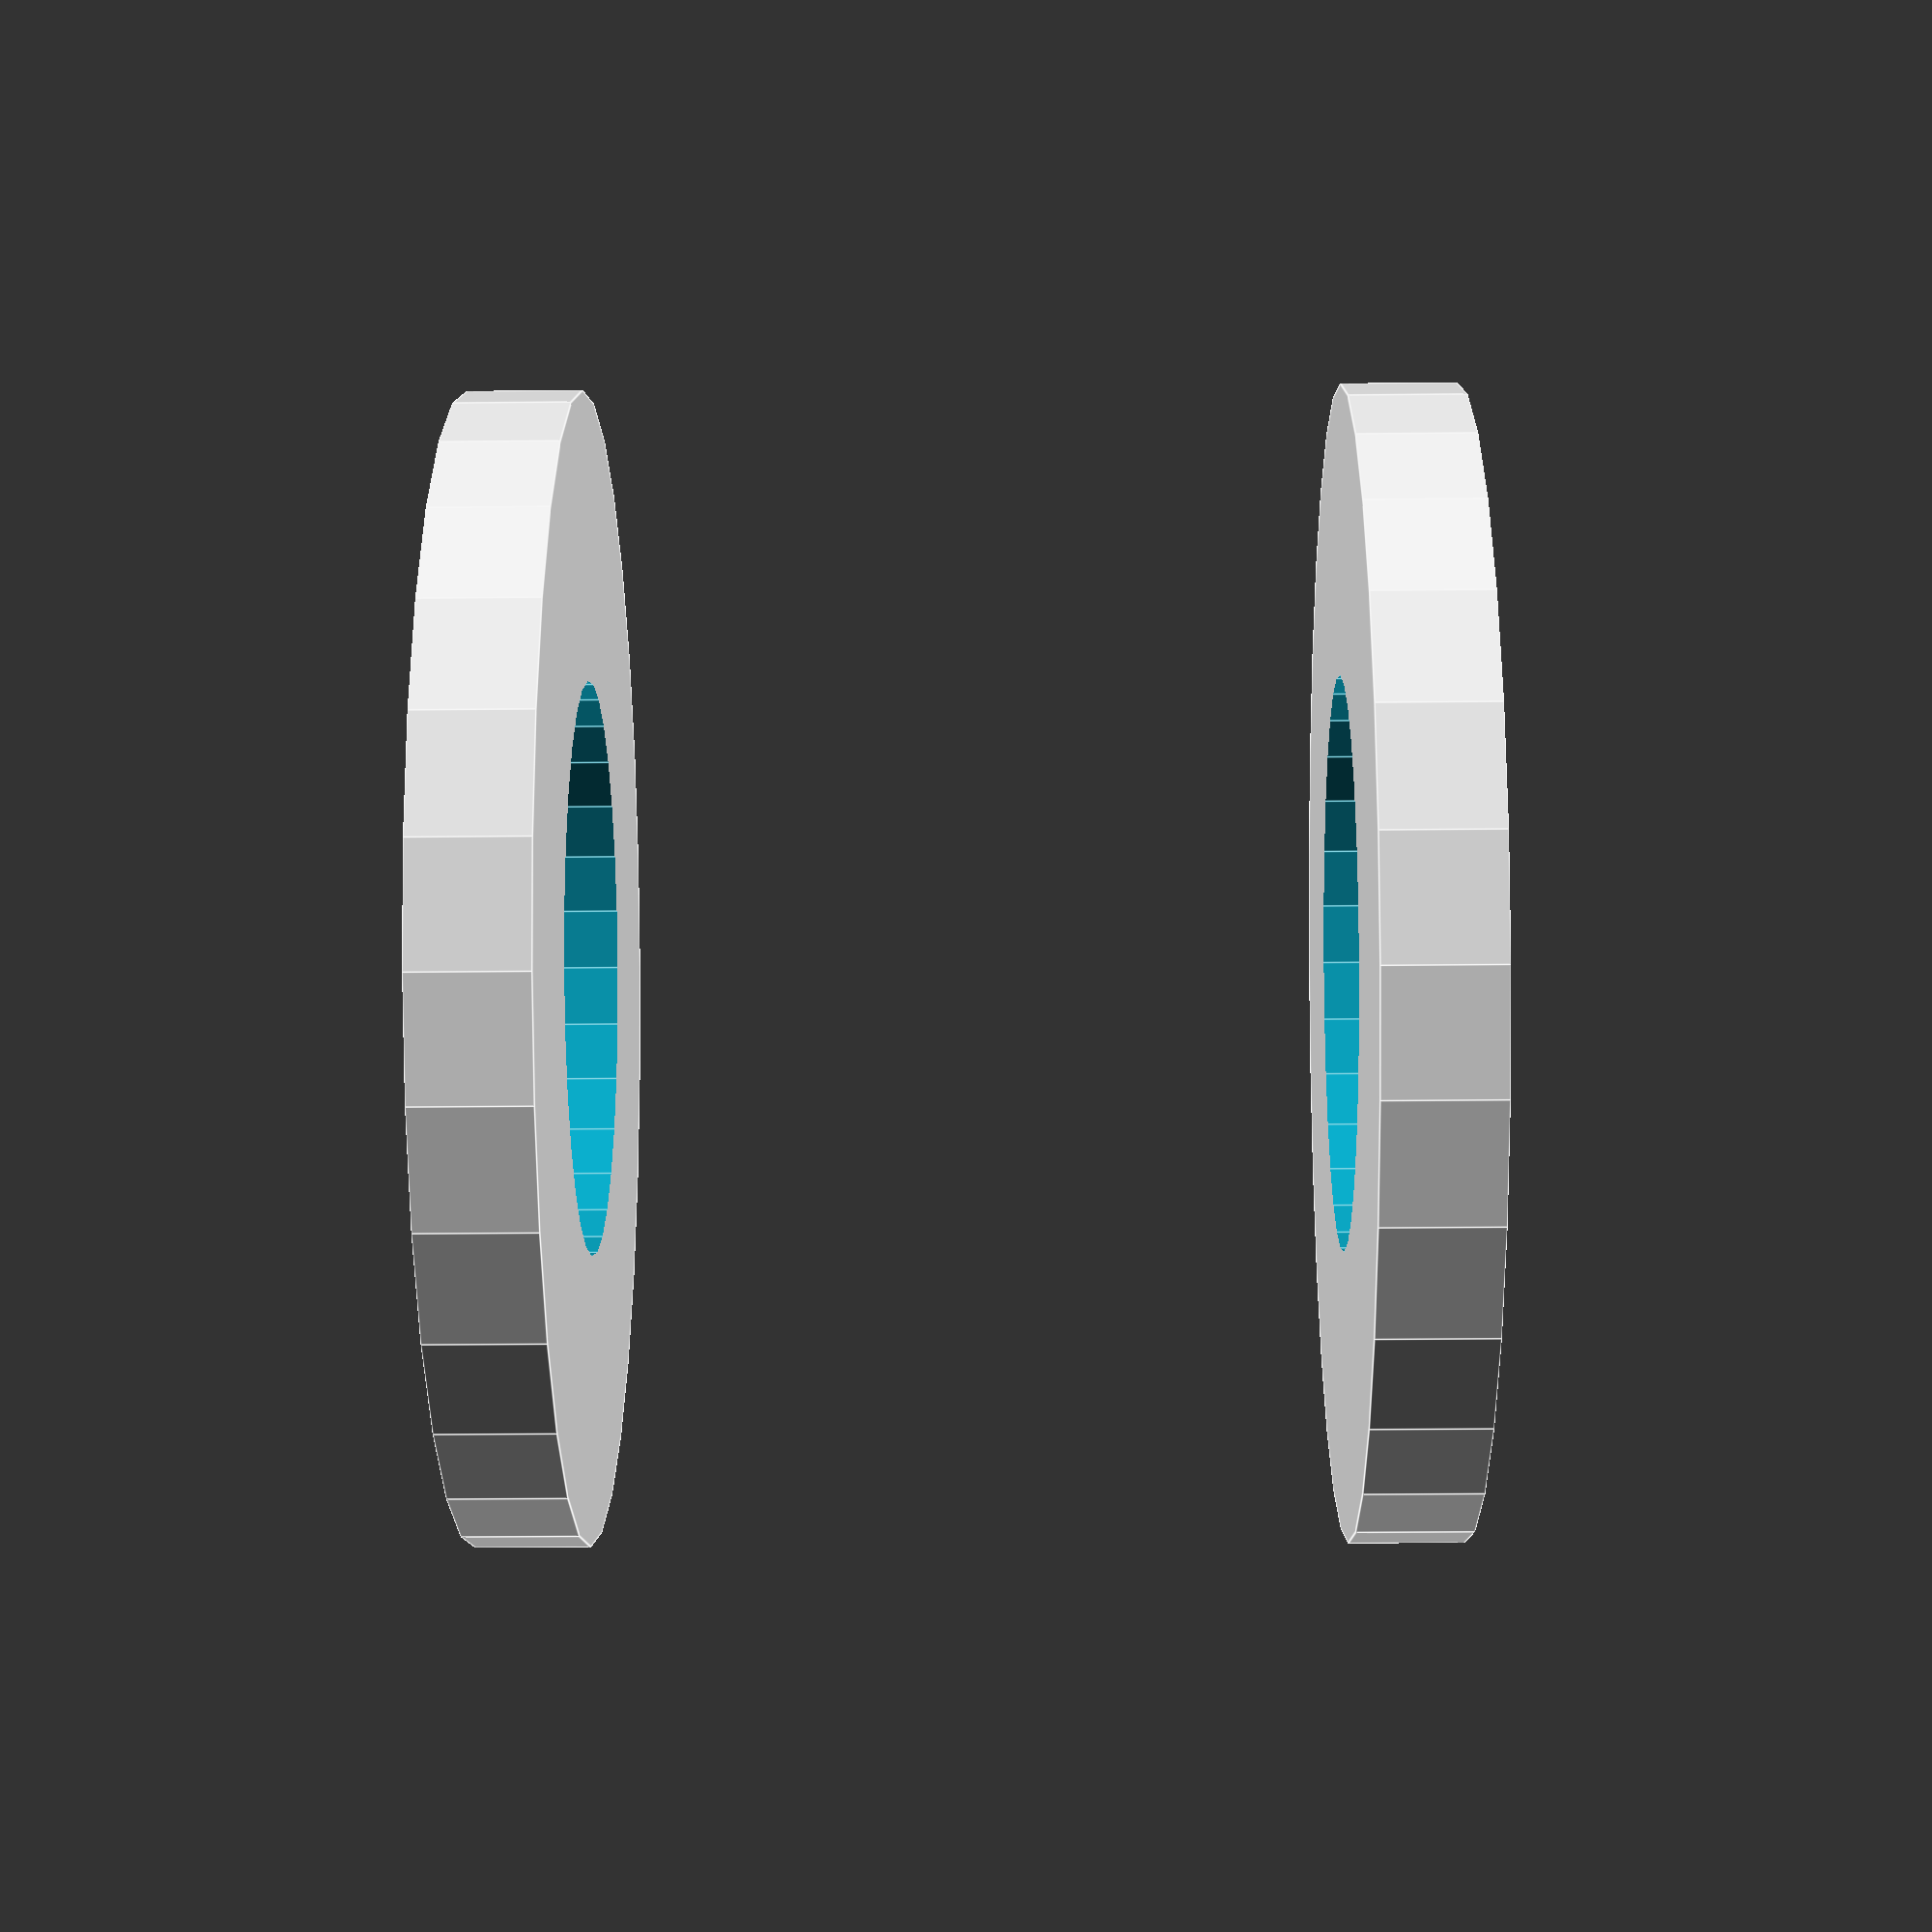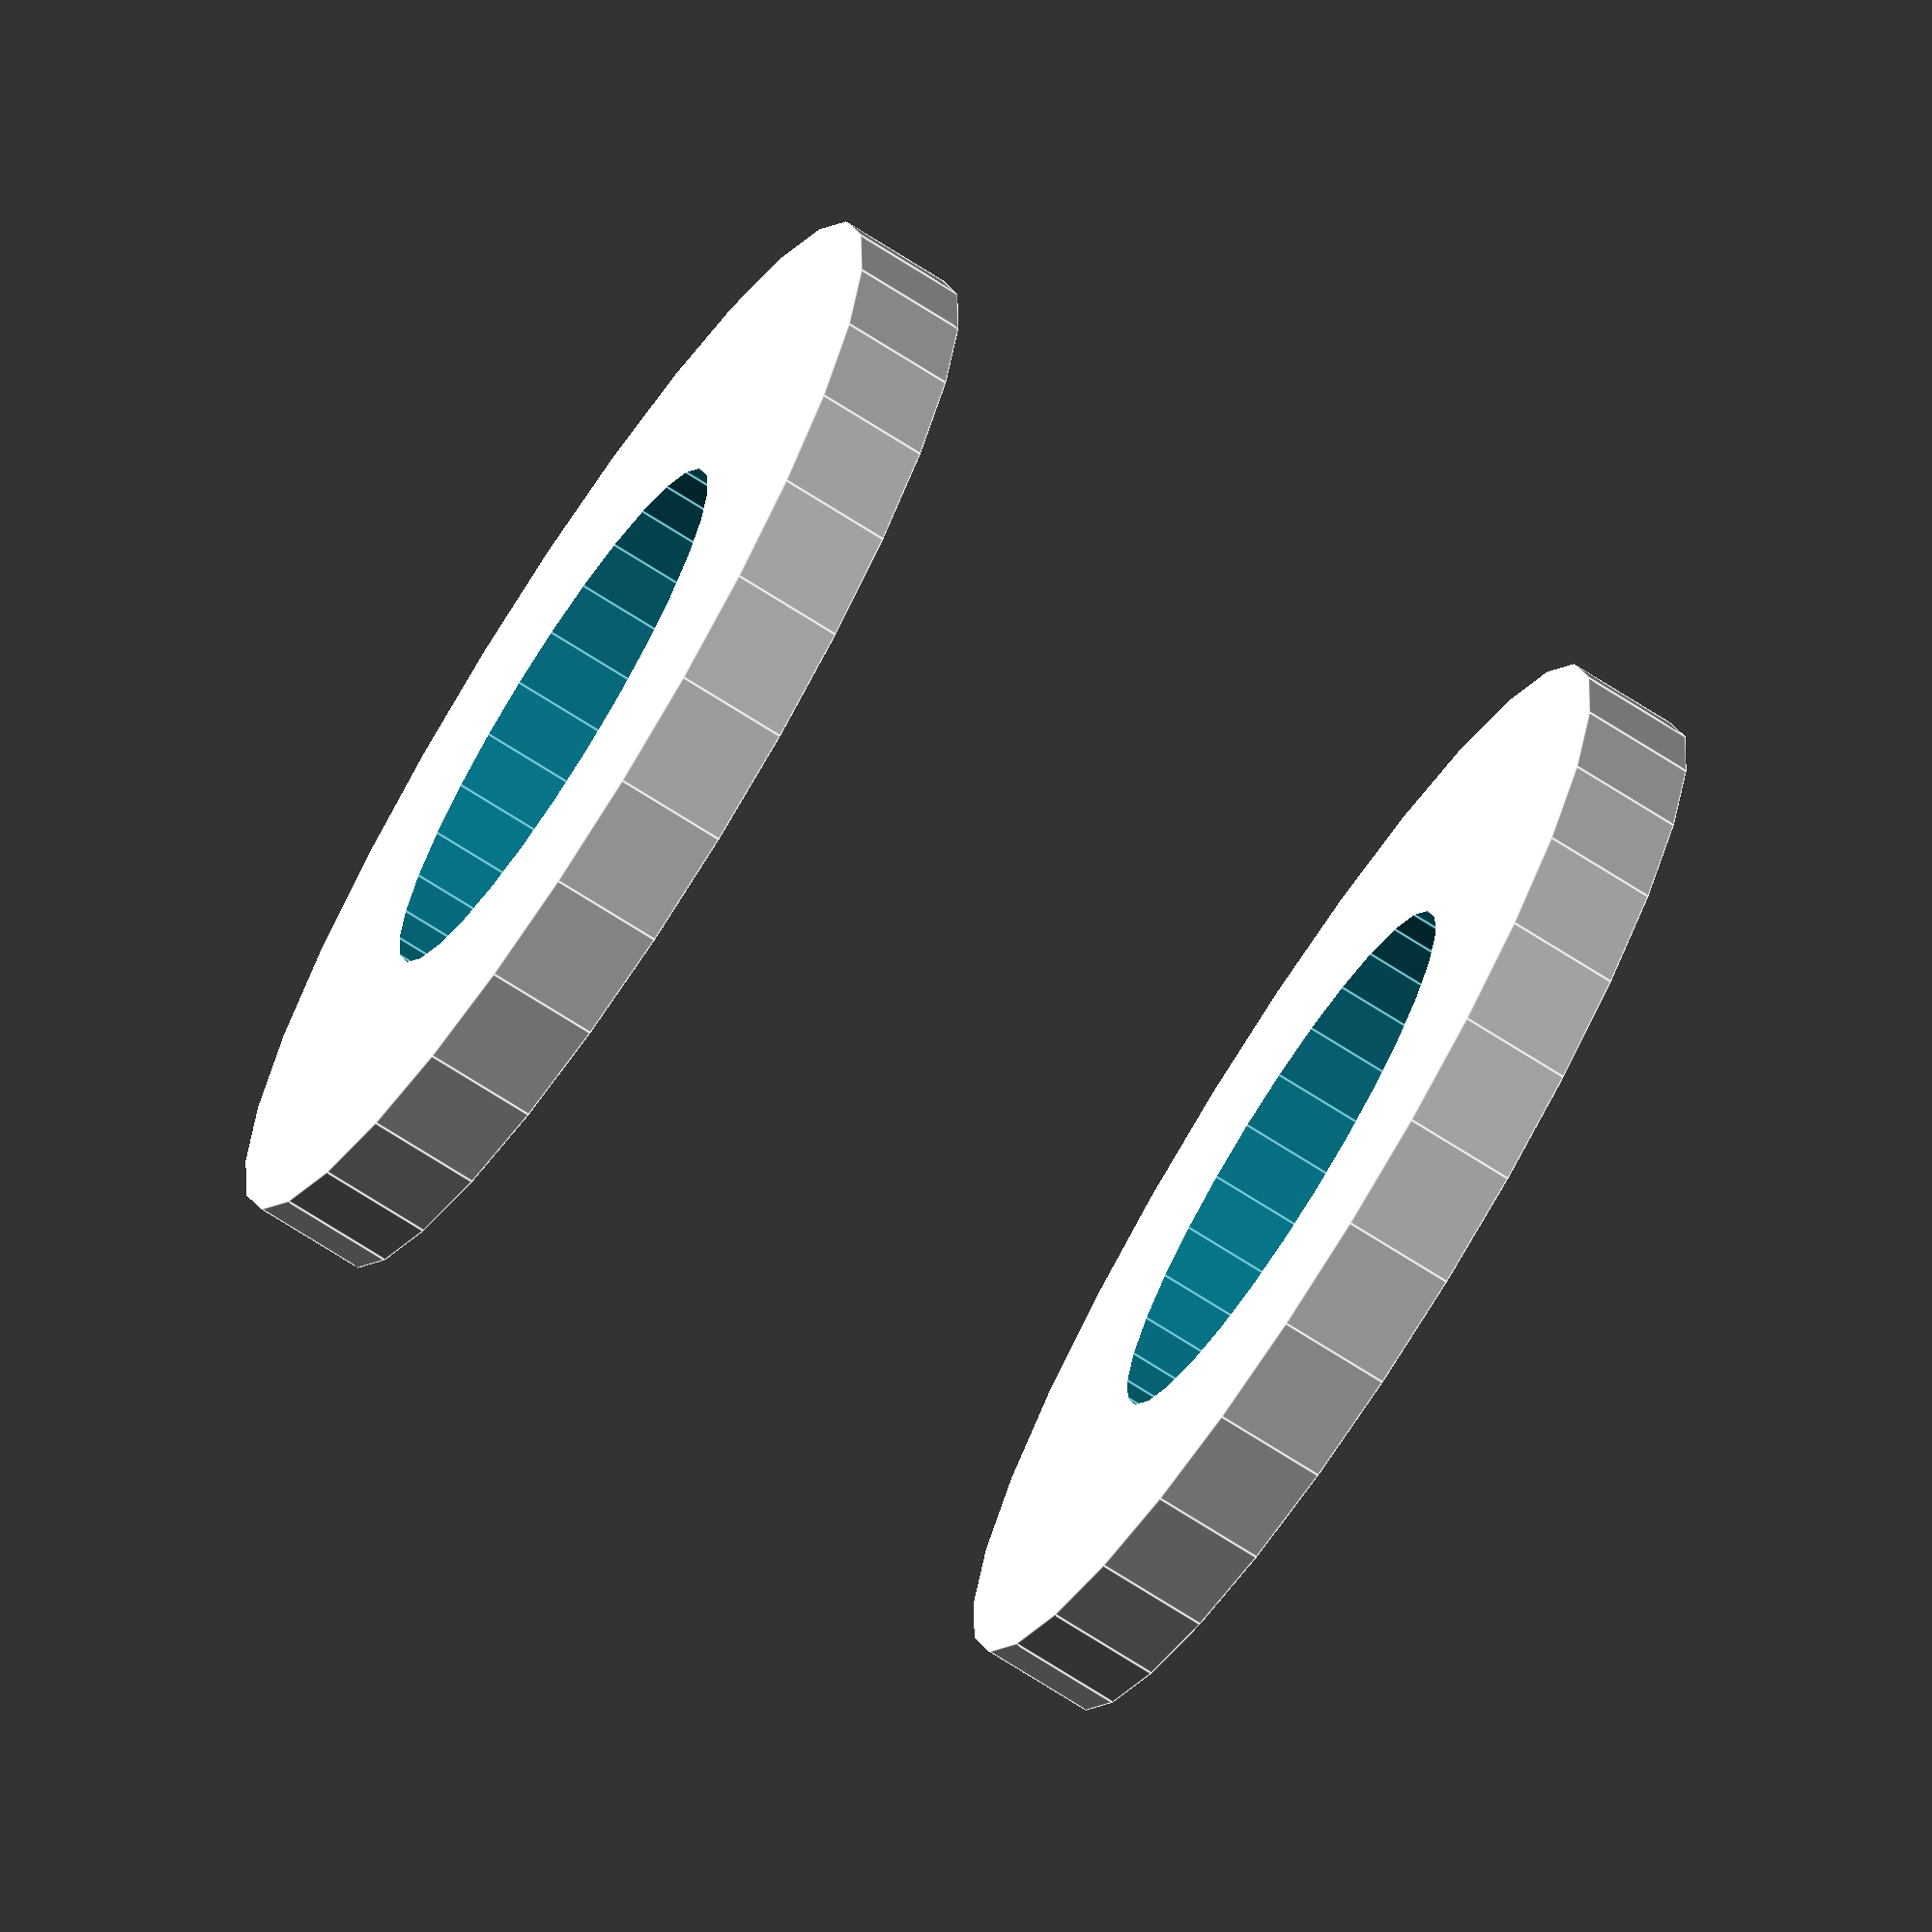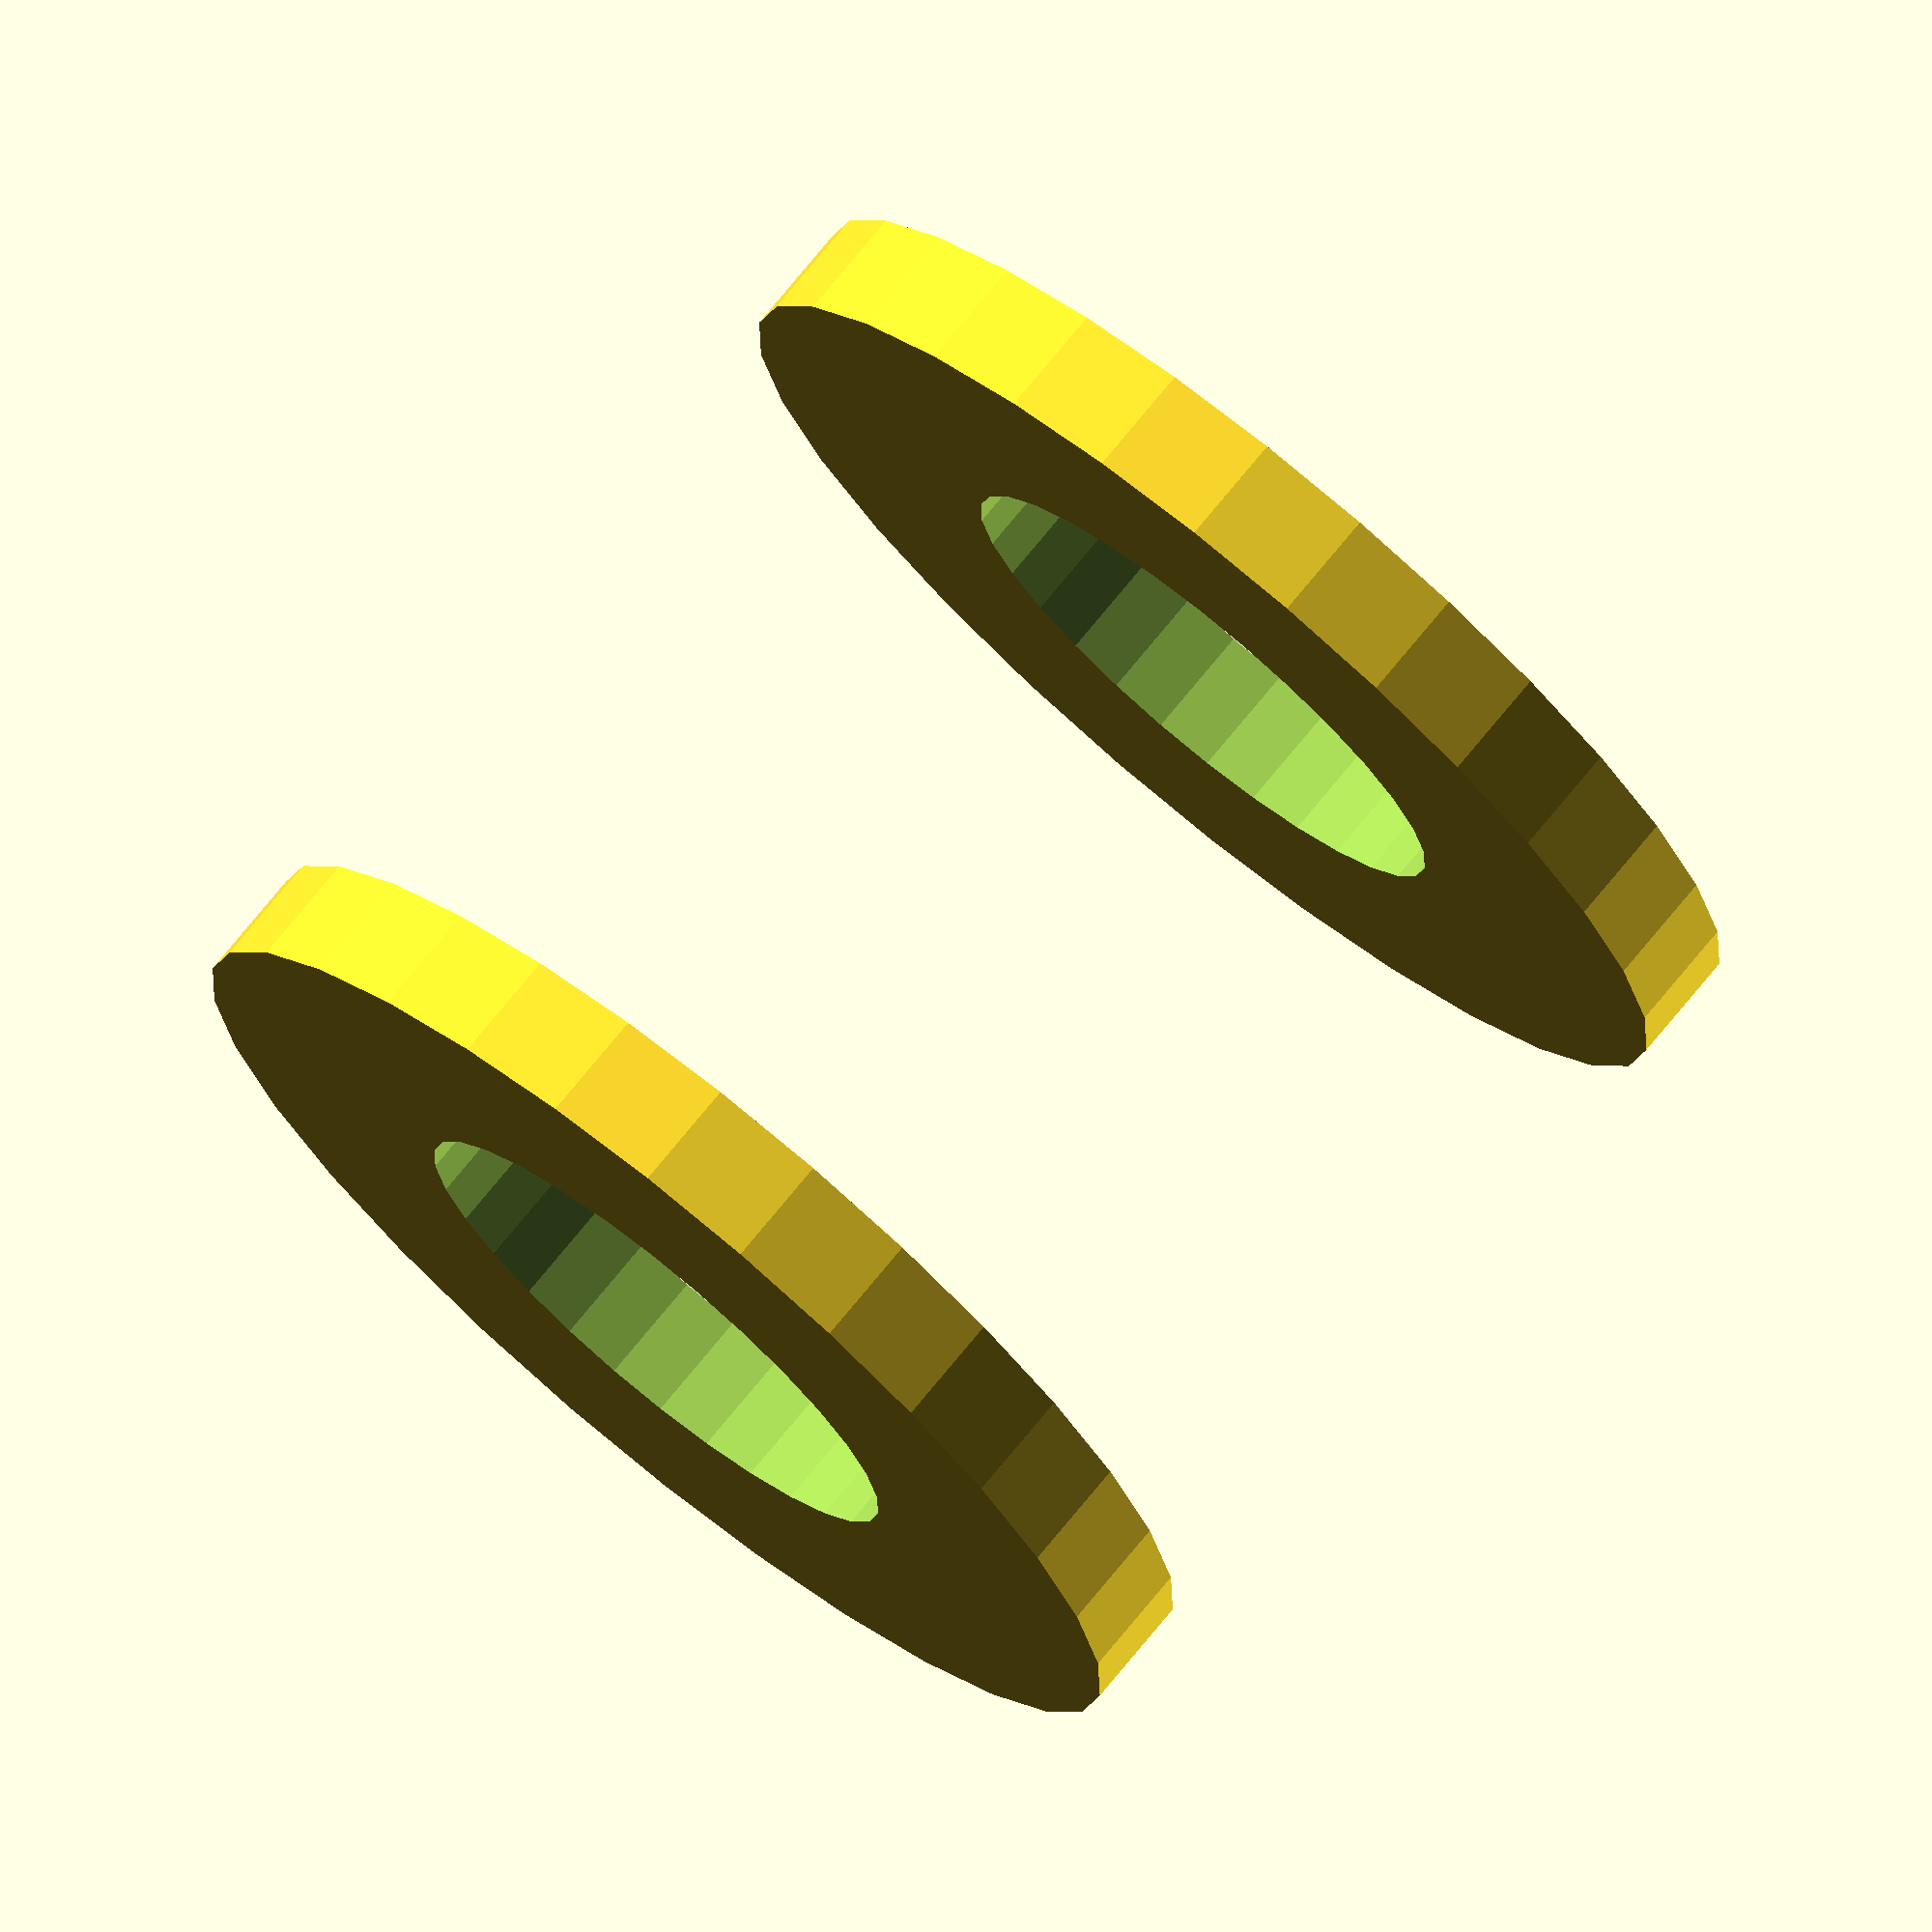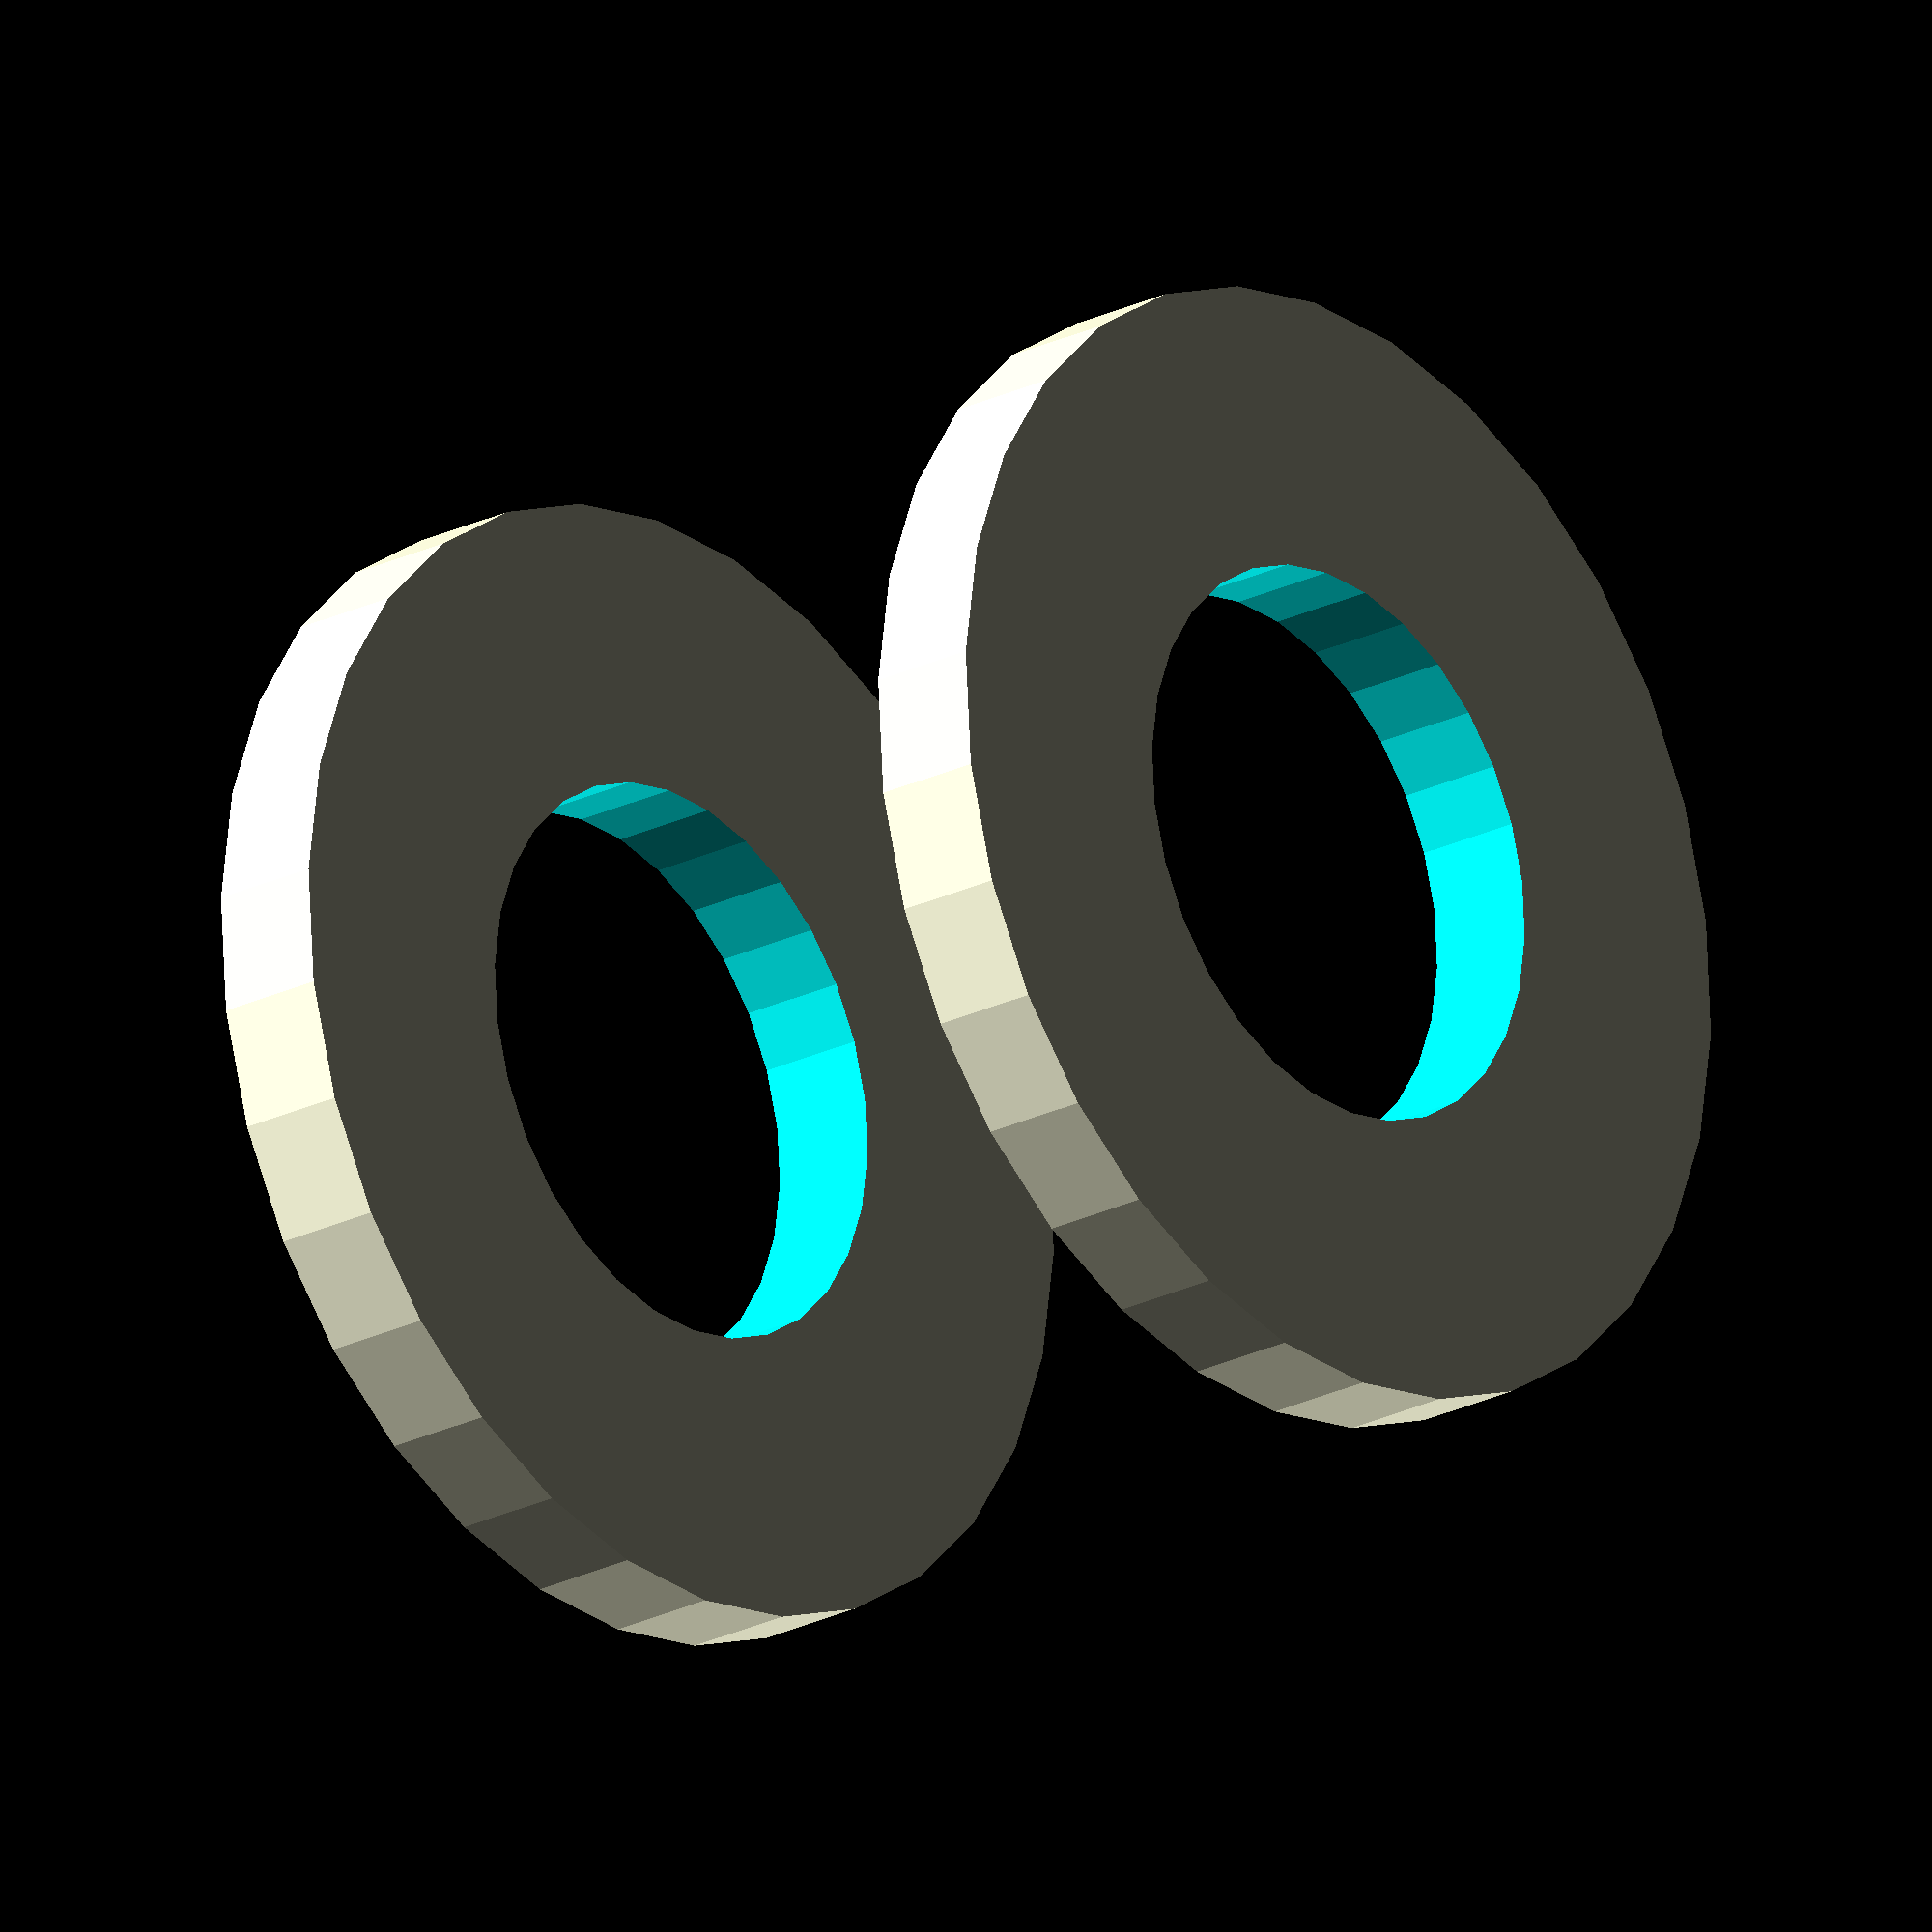
<openscad>
module buildAll(){

    module combinationRing(pos){
        translate(pos){
            difference() {
            
                $fs=0.1; //mm
                cylinder(d=4, h=0.4, center=true);
                cylinder(d=2, h=0.5, center=true);
            }
        }
    }
    
    combinationRing([0,0,5]);
    combinationRing([0,0,2]);
}

buildAll();
</openscad>
<views>
elev=23.4 azim=192.4 roll=271.0 proj=p view=edges
elev=252.6 azim=258.8 roll=302.5 proj=o view=edges
elev=284.8 azim=31.1 roll=219.3 proj=o view=wireframe
elev=202.9 azim=206.3 roll=229.6 proj=o view=wireframe
</views>
